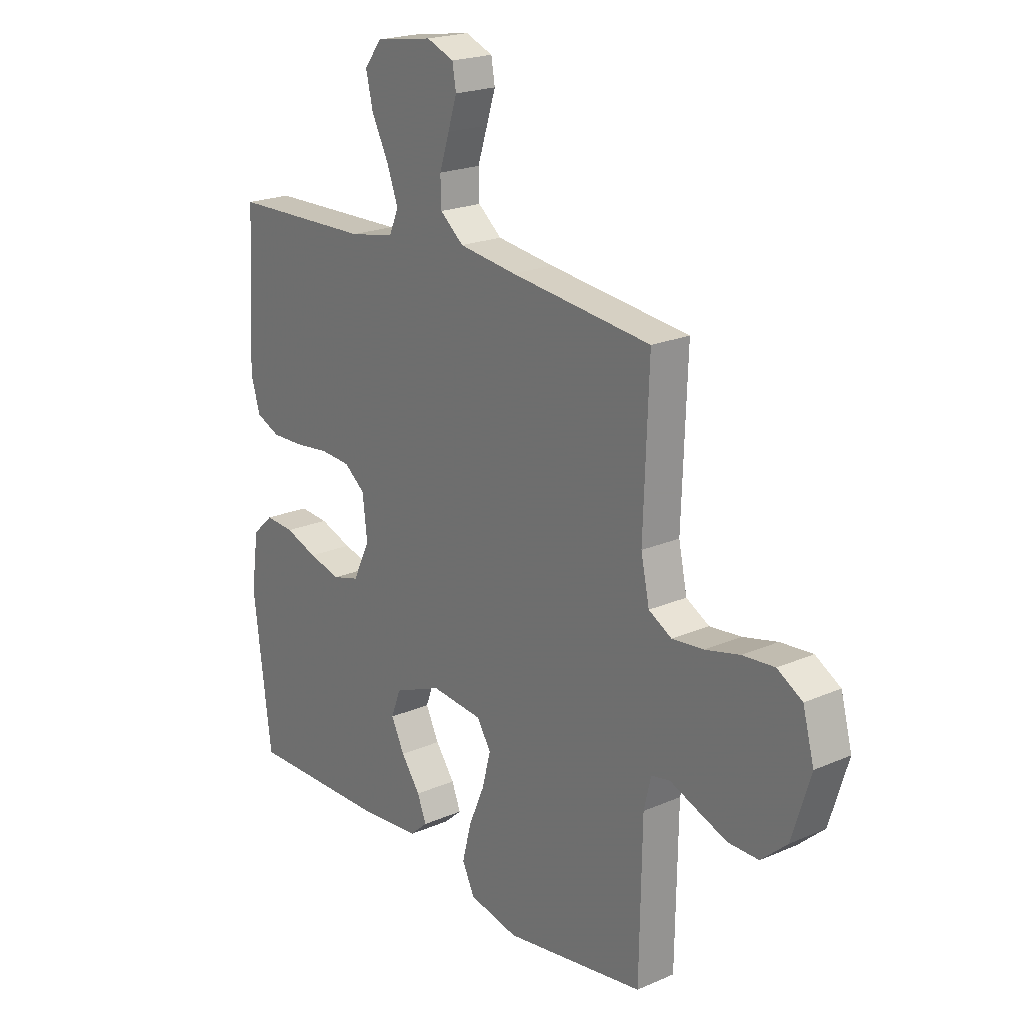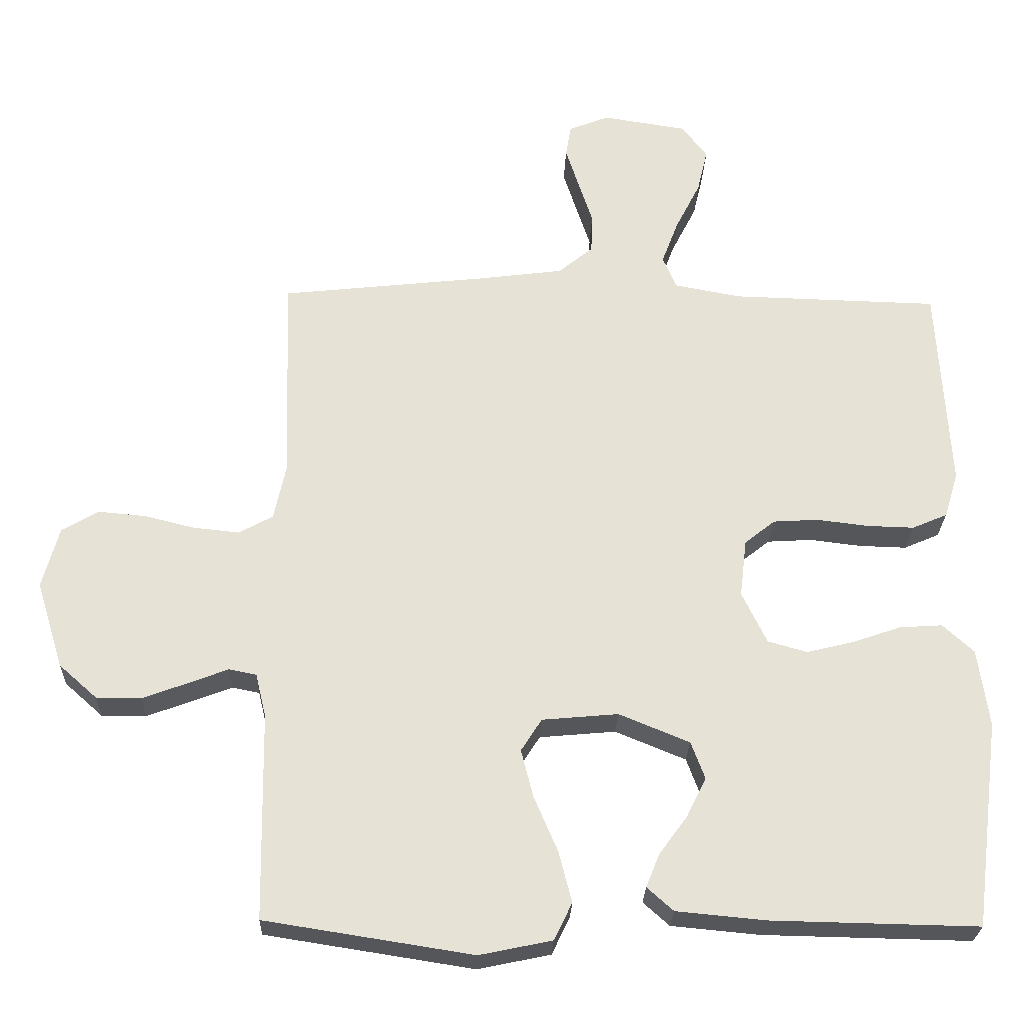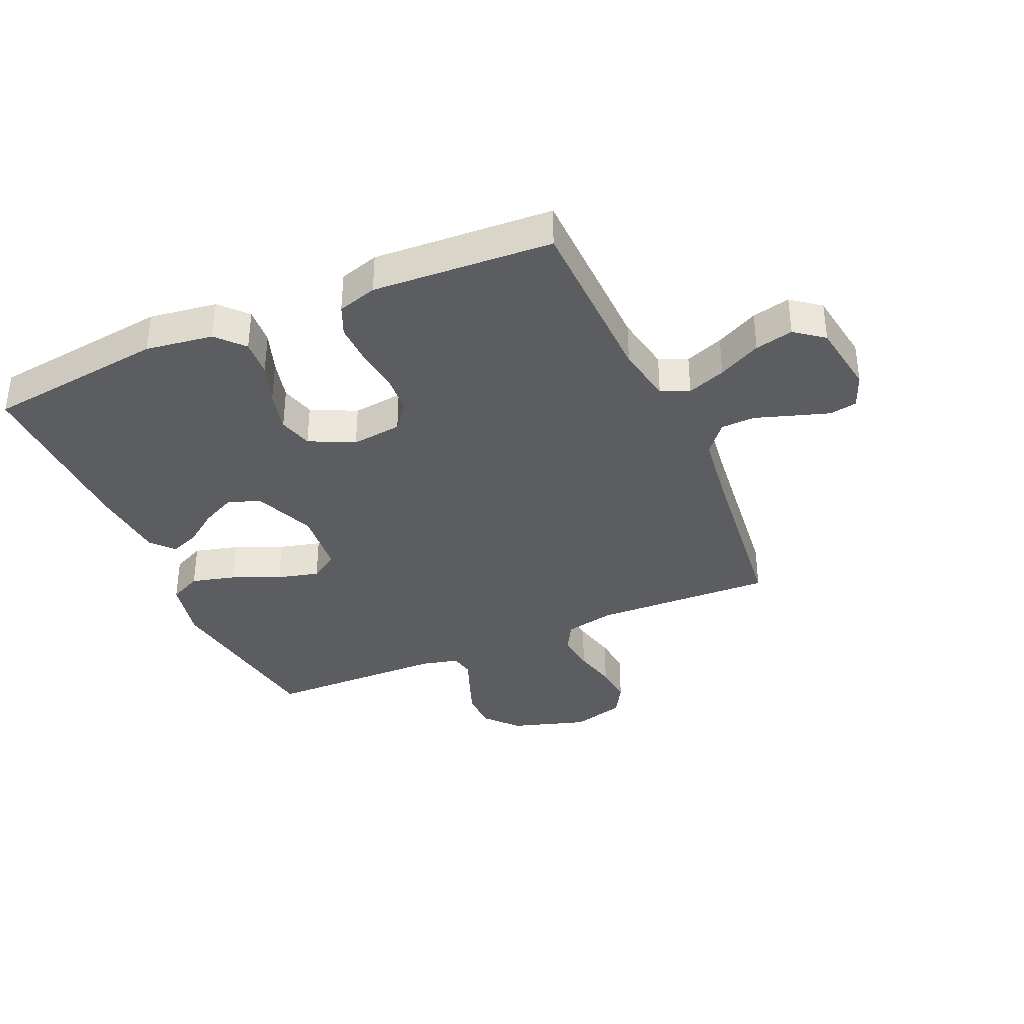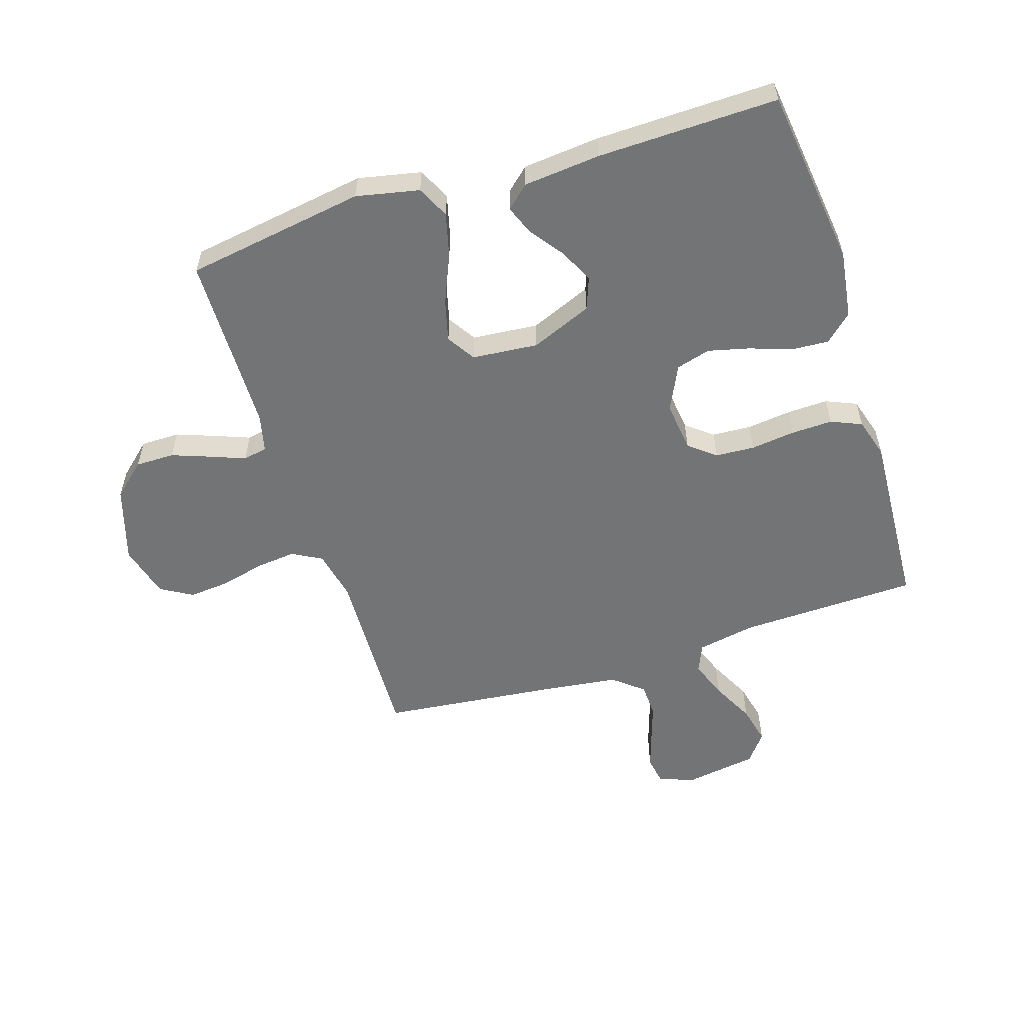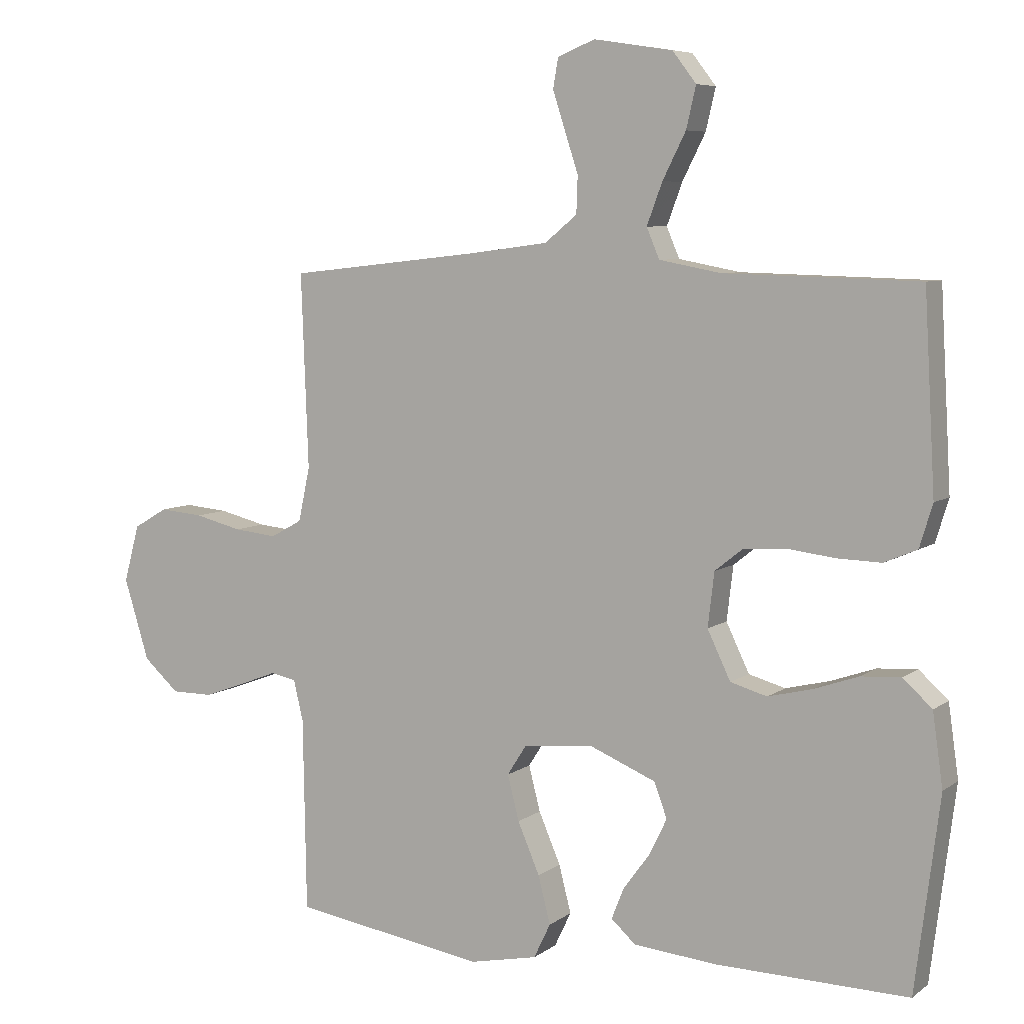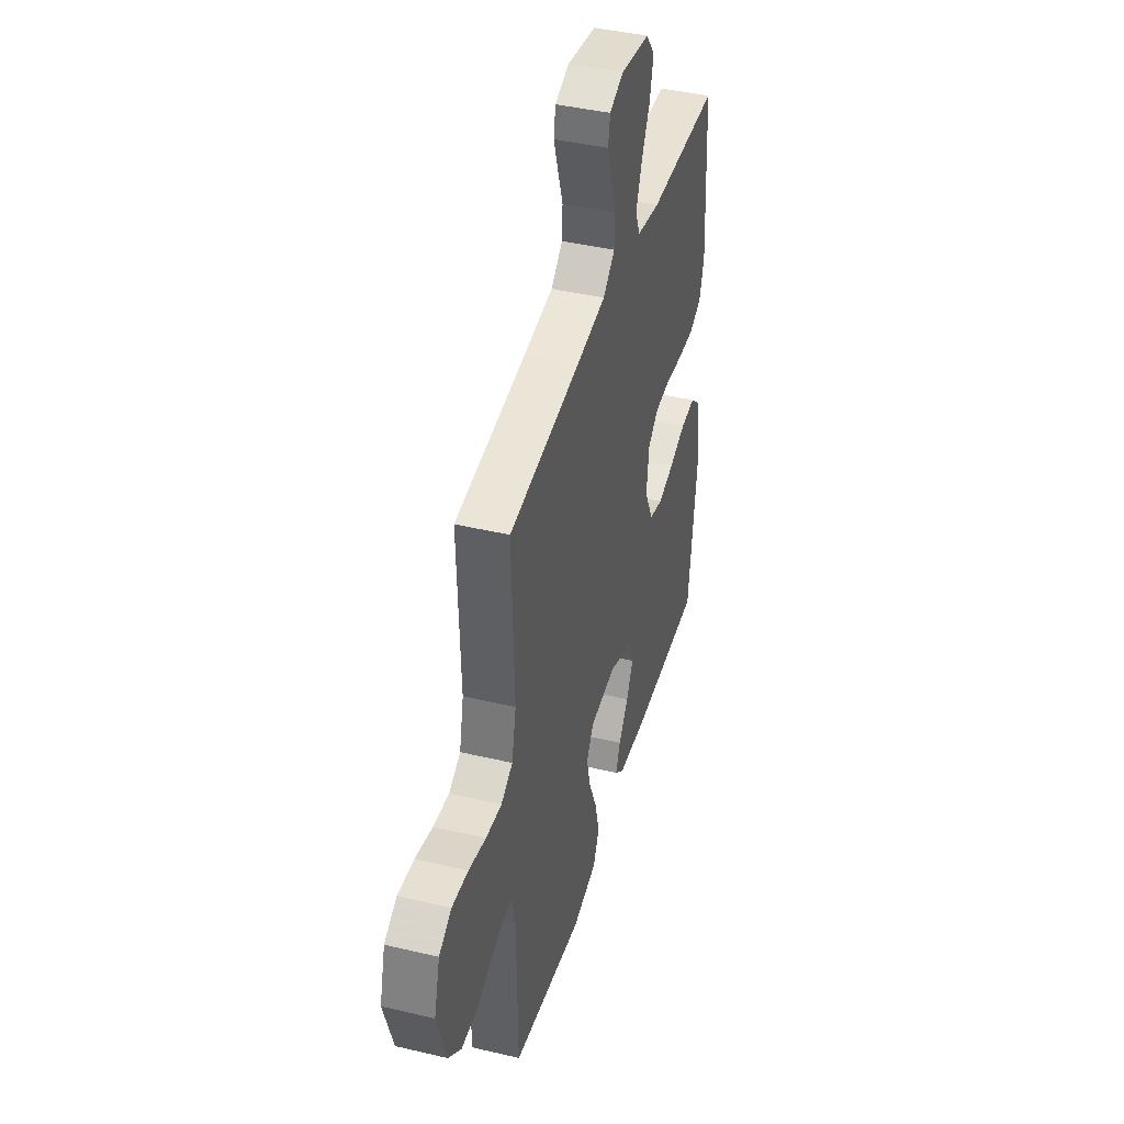
<metadata>
{"format":"obj","ext":"obj","renderer":"f3d","projection":"perspective","resolution":1024,"background":"white","views":[{"elev":21.0,"azim":52.1,"up":"+Z"},{"elev":-26.0,"azim":178.2,"up":"+Z"},{"elev":-36.4,"azim":-66.4,"up":"+Y"},{"elev":-56.2,"azim":-162.3,"up":"+Y"},{"elev":6.8,"azim":-152.3,"up":"+Z"},{"elev":42.0,"azim":105.9,"up":"+Z"}]}
</metadata>
<code>
v -0.5 0.07 -0.5
v -0.538 0.07 -0.2
v -0.522 0.07 -0.087
v -0.477 0.07 -0.046
v -0.415 0.07 -0.05
v -0.346 0.07 -0.074
v -0.277 0.07 -0.091
v -0.22 0.07 -0.075
v -0.184 0.07 0
v -0.194 0.07 0.084
v -0.238 0.07 0.119
v -0.303 0.07 0.123
v -0.377 0.07 0.114
v -0.446 0.07 0.112
v -0.497 0.07 0.134
v -0.517 0.07 0.2
v -0.5 0.07 0.5
v -0.2 0.07 0.508
v -0.104 0.07 0.526
v -0.084 0.07 0.573
v -0.108 0.07 0.637
v -0.144 0.07 0.708
v -0.159 0.07 0.772
v -0.122 0.07 0.82
v 0 0.07 0.839
v 0.058 0.07 0.816
v 0.066 0.07 0.77
v 0.047 0.07 0.711
v 0.026 0.07 0.647
v 0.028 0.07 0.59
v 0.078 0.07 0.549
v 0.2 0.07 0.533
v 0.5 0.07 0.5
v 0.489 0.07 0.2
v 0.507 0.07 0.116
v 0.556 0.07 0.089
v 0.623 0.07 0.096
v 0.696 0.07 0.114
v 0.764 0.07 0.12
v 0.817 0.07 0.089
v 0.841 0.07 0
v 0.802 0.07 -0.126
v 0.747 0.07 -0.175
v 0.682 0.07 -0.175
v 0.617 0.07 -0.151
v 0.56 0.07 -0.129
v 0.52 0.07 -0.137
v 0.505 0.07 -0.2
v 0.5 0.07 -0.5
v 0.2 0.07 -0.547
v 0.095 0.07 -0.525
v 0.069 0.07 -0.471
v 0.088 0.07 -0.397
v 0.122 0.07 -0.318
v 0.14 0.07 -0.248
v 0.11 0.07 -0.201
v 0 0.07 -0.191
v -0.102 0.07 -0.233
v -0.122 0.07 -0.287
v -0.094 0.07 -0.344
v -0.053 0.07 -0.4
v -0.034 0.07 -0.448
v -0.072 0.07 -0.482
v -0.2 0.07 -0.494
v -0.5 0 -0.5
v -0.538 0 -0.2
v -0.522 0 -0.087
v -0.477 0 -0.046
v -0.415 0 -0.05
v -0.346 0 -0.074
v -0.277 0 -0.091
v -0.22 0 -0.075
v -0.184 0 0
v -0.194 0 0.084
v -0.238 0 0.119
v -0.303 0 0.123
v -0.377 0 0.114
v -0.446 0 0.112
v -0.497 0 0.134
v -0.517 0 0.2
v -0.5 0 0.5
v -0.2 0 0.508
v -0.104 0 0.526
v -0.084 0 0.573
v -0.108 0 0.637
v -0.144 0 0.708
v -0.159 0 0.772
v -0.122 0 0.82
v 0 0 0.839
v 0.058 0 0.816
v 0.066 0 0.77
v 0.047 0 0.711
v 0.026 0 0.647
v 0.028 0 0.59
v 0.078 0 0.549
v 0.2 0 0.533
v 0.5 0 0.5
v 0.489 0 0.2
v 0.507 0 0.116
v 0.556 0 0.089
v 0.623 0 0.096
v 0.696 0 0.114
v 0.764 0 0.12
v 0.817 0 0.089
v 0.841 0 0
v 0.802 0 -0.126
v 0.747 0 -0.175
v 0.682 0 -0.175
v 0.617 0 -0.151
v 0.56 0 -0.129
v 0.52 0 -0.137
v 0.505 0 -0.2
v 0.5 0 -0.5
v 0.2 0 -0.547
v 0.095 0 -0.525
v 0.069 0 -0.471
v 0.088 0 -0.397
v 0.122 0 -0.318
v 0.14 0 -0.248
v 0.11 0 -0.201
v 0 0 -0.191
v -0.102 0 -0.233
v -0.122 0 -0.287
v -0.094 0 -0.344
v -0.053 0 -0.4
v -0.034 0 -0.448
v -0.072 0 -0.482
v -0.2 0 -0.494
f 60 61 62 63
f 59 60 63 64
f 58 59 64 1
f 51 52 53 54
f 51 54 55
f 48 49 50 51
f 47 48 51 55
f 43 44 45 46
f 41 42 43 46
f 41 46 47
f 37 38 39 40
f 36 37 40 41
f 32 33 34
f 31 32 34 35
f 30 31 35
f 26 27 28 29
f 24 25 26 29
f 24 29 30
f 21 22 23 24
f 20 21 24 30
f 19 20 30 35
f 15 16 17 18
f 15 18 19 35
f 12 13 14 15
f 3 4 5 6
f 3 6 7
f 58 1 2 3
f 57 58 3 7
f 41 47 55 56
f 36 41 56 57
f 12 15 35 36
f 11 12 36
f 10 11 36
f 9 10 36 57
f 8 9 57
f 7 8 57
f 127 126 125 124
f 128 127 124 123
f 65 128 123 122
f 118 117 116 115
f 119 118 115
f 115 114 113 112
f 119 115 112 111
f 110 109 108 107
f 110 107 106 105
f 111 110 105
f 104 103 102 101
f 105 104 101 100
f 98 97 96
f 99 98 96 95
f 99 95 94
f 93 92 91 90
f 93 90 89 88
f 94 93 88
f 88 87 86 85
f 94 88 85 84
f 99 94 84 83
f 82 81 80 79
f 99 83 82 79
f 79 78 77 76
f 70 69 68 67
f 71 70 67
f 67 66 65 122
f 71 67 122 121
f 120 119 111 105
f 121 120 105 100
f 100 99 79 76
f 100 76 75
f 100 75 74
f 121 100 74 73
f 121 73 72
f 121 72 71
f 1 65 66 2
f 2 66 67 3
f 3 67 68 4
f 4 68 69 5
f 5 69 70 6
f 6 70 71 7
f 7 71 72 8
f 8 72 73 9
f 9 73 74 10
f 10 74 75 11
f 11 75 76 12
f 12 76 77 13
f 13 77 78 14
f 14 78 79 15
f 15 79 80 16
f 16 80 81 17
f 17 81 82 18
f 18 82 83 19
f 19 83 84 20
f 20 84 85 21
f 21 85 86 22
f 22 86 87 23
f 23 87 88 24
f 24 88 89 25
f 25 89 90 26
f 26 90 91 27
f 27 91 92 28
f 28 92 93 29
f 29 93 94 30
f 30 94 95 31
f 31 95 96 32
f 32 96 97 33
f 33 97 98 34
f 34 98 99 35
f 35 99 100 36
f 36 100 101 37
f 37 101 102 38
f 38 102 103 39
f 39 103 104 40
f 40 104 105 41
f 41 105 106 42
f 42 106 107 43
f 43 107 108 44
f 44 108 109 45
f 45 109 110 46
f 46 110 111 47
f 47 111 112 48
f 48 112 113 49
f 49 113 114 50
f 50 114 115 51
f 51 115 116 52
f 52 116 117 53
f 53 117 118 54
f 54 118 119 55
f 55 119 120 56
f 56 120 121 57
f 57 121 122 58
f 58 122 123 59
f 59 123 124 60
f 60 124 125 61
f 61 125 126 62
f 62 126 127 63
f 63 127 128 64
f 64 128 65 1

</code>
